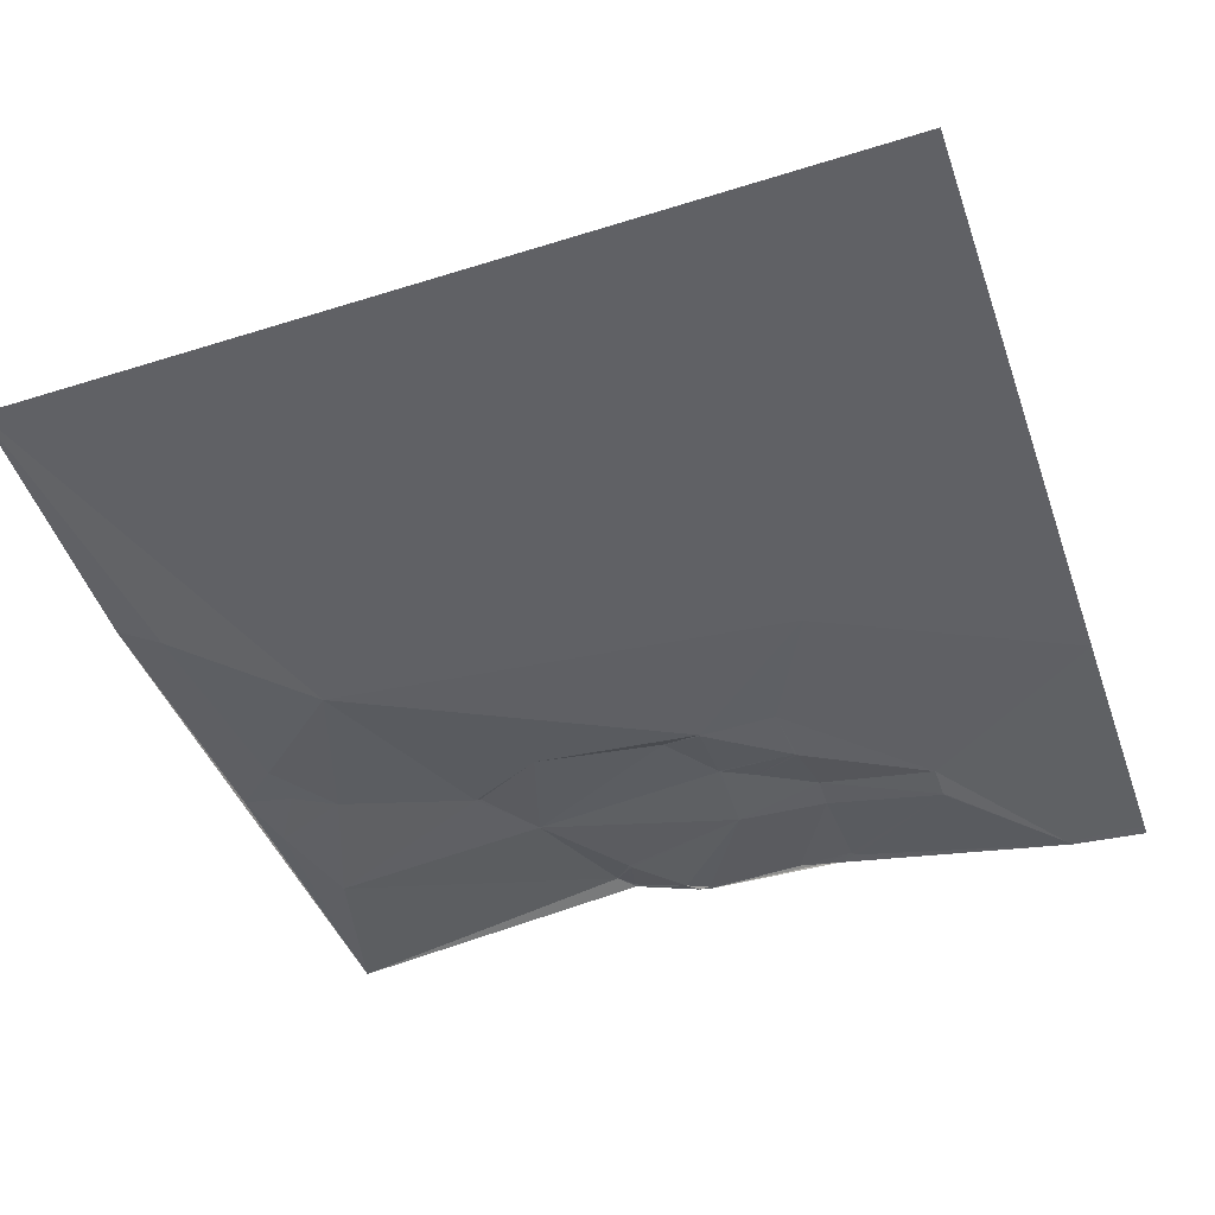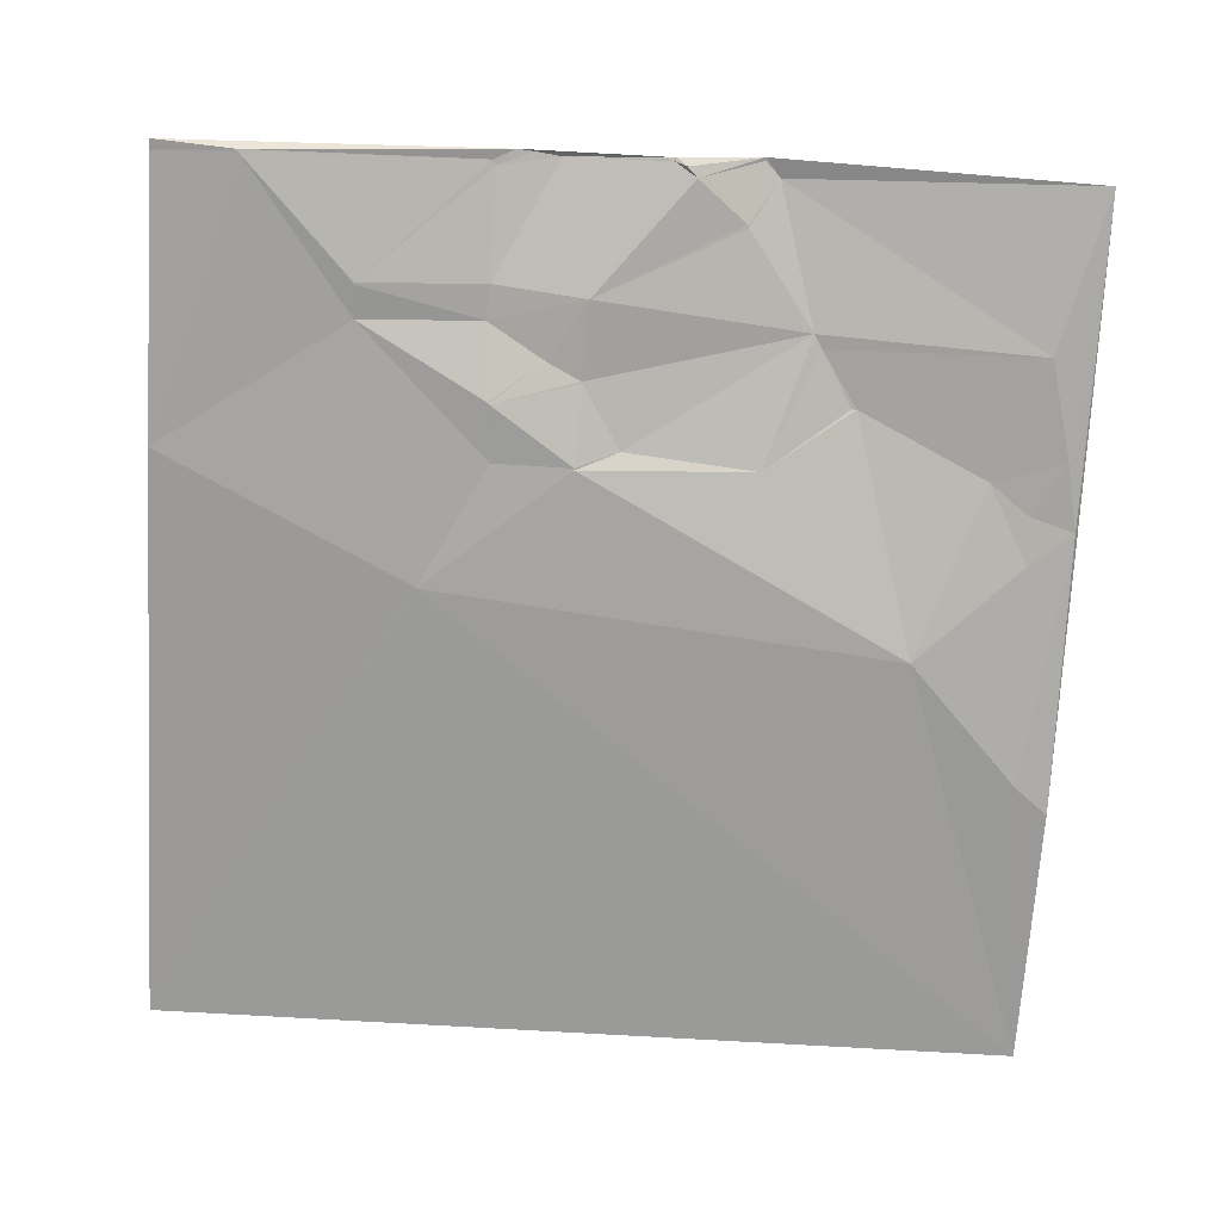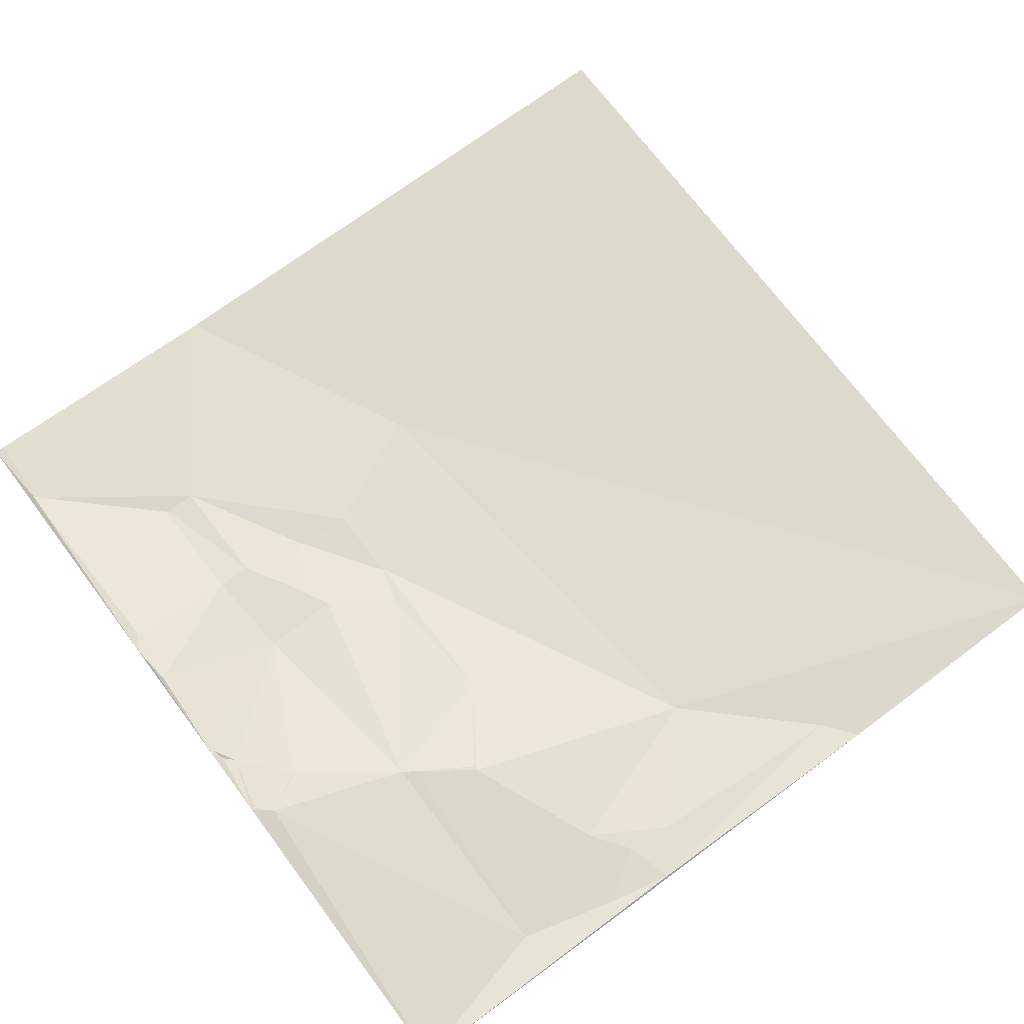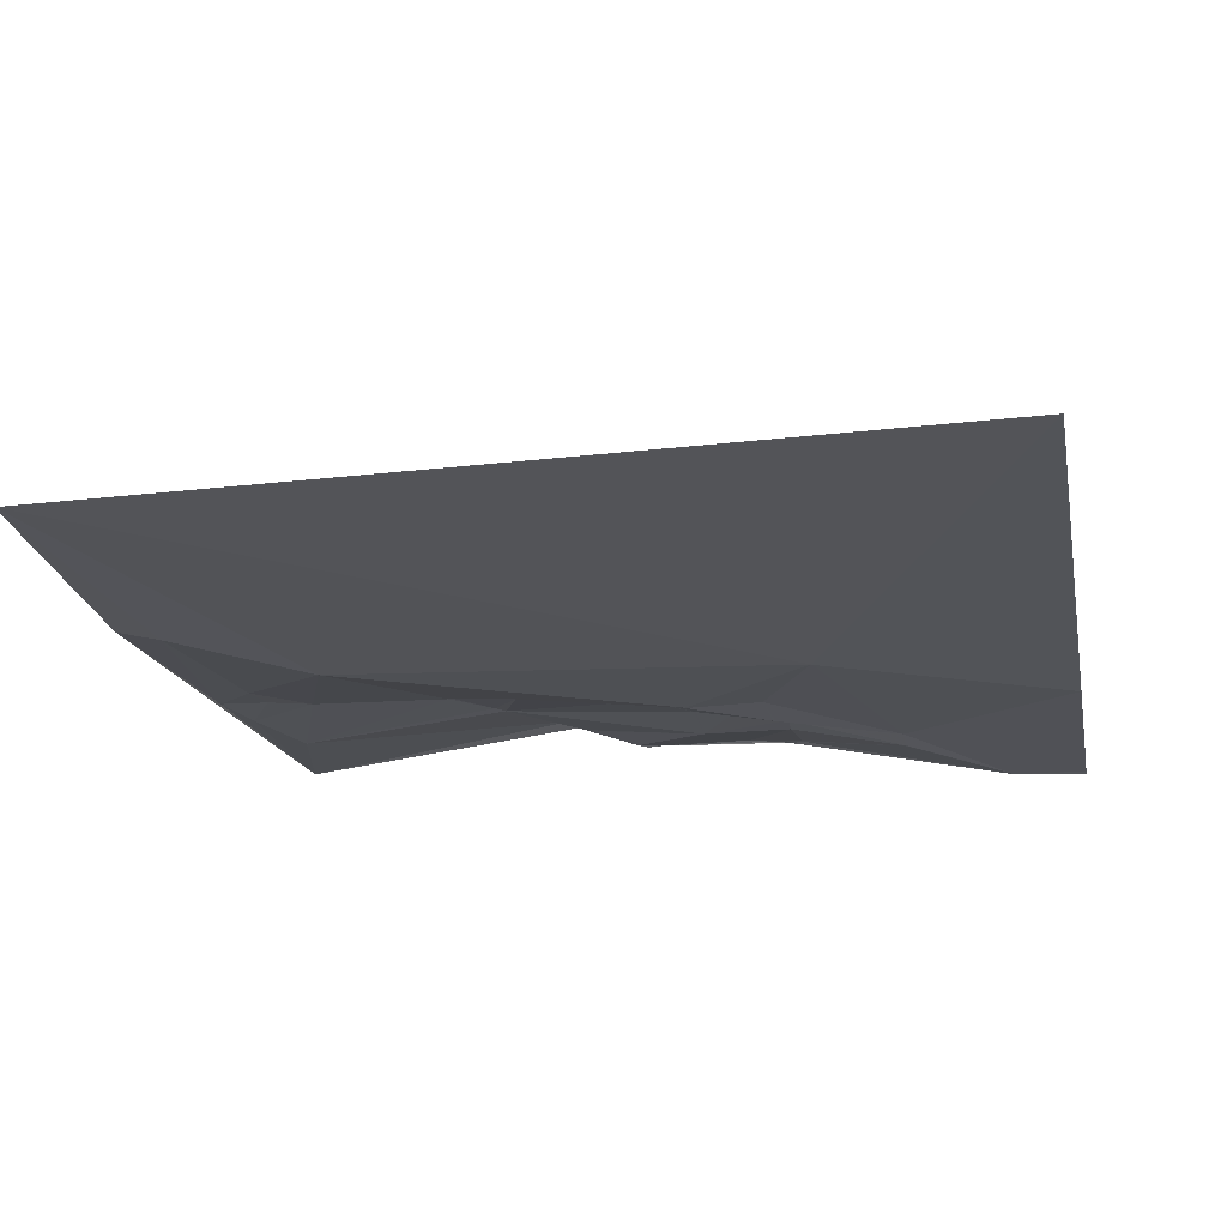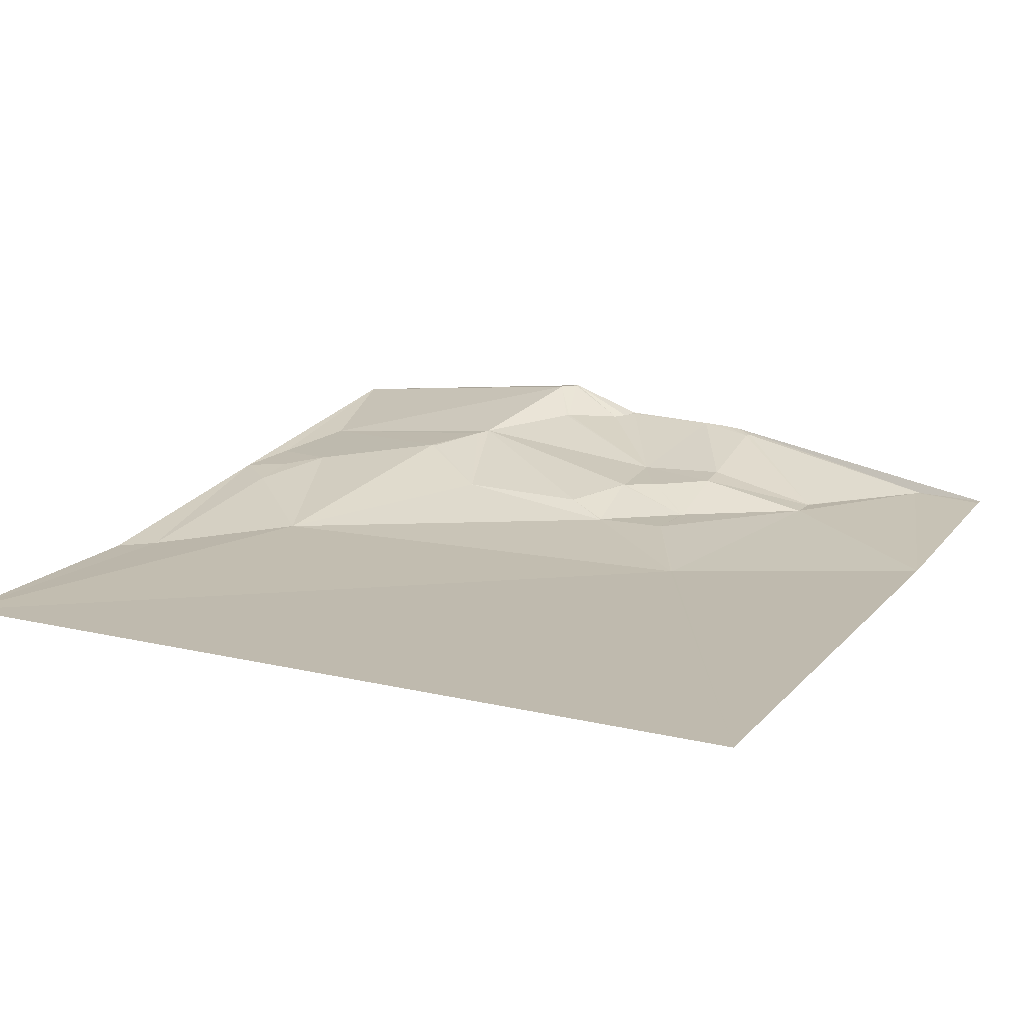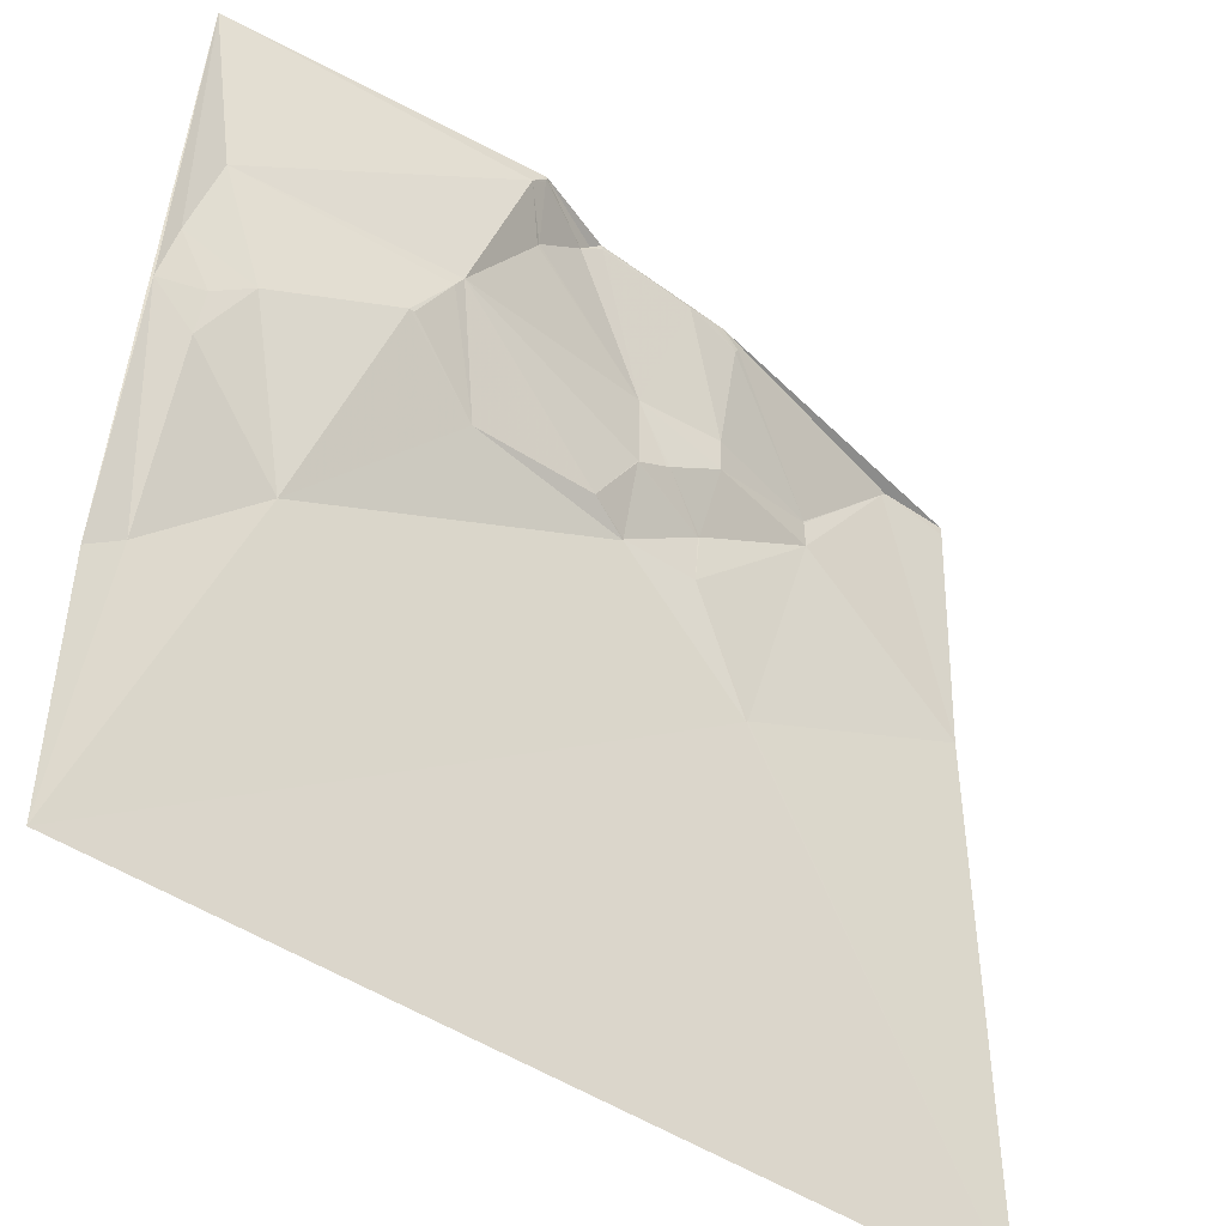
<metadata>
{"format":"obj","ext":"obj","renderer":"f3d","projection":"perspective","resolution":1024,"background":"white","views":[{"elev":-49.9,"azim":-160.9,"up":"+Y"},{"elev":-69.1,"azim":-3.6,"up":"+Y"},{"elev":71.7,"azim":53.2,"up":"+Y"},{"elev":-23.5,"azim":-168.9,"up":"+Y"},{"elev":15.4,"azim":-153.6,"up":"+Y"},{"elev":-46.5,"azim":142.2,"up":"+Z"}]}
</metadata>
<code>
v 6650 22.1 -5627
v 6839 57.29 -5627
v 6925 61.15 -5627
v 6974 78.45 -5627
v 7161 57.56 -5627
v 6849 58.44 -5628
v 6924 60.81 -5628
v 6924 60.64 -5629
v 6974 78.4 -5629
v 6694 24.03 -5630
v 6864 59.69 -5630
v 6695 24.06 -5631
v 6931 58.95 -5631
v 6974 77.64 -5631
v 6650 22.24 -5633
v 6697 24.07 -5633
v 6827 54.69 -5633
v 6829 54.61 -5636
v 6937 58.77 -5637
v 6983 78.6 -5638
v 6966 62.22 -5661
v 6967 62.4 -5662
v 6967 62.1 -5663
v 6758 23.62 -5697
v 6829 39.88 -5697
v 6758 23.53 -5698
v 6883 38.73 -5702
v 6758 23.95 -5717
v 6828 38.05 -5717
v 7007 57.23 -5718
v 7137 43.93 -5720
v 7012 56.4 -5726
v 6861 36.24 -5737
v 6863 36.18 -5738
v 6881 36.07 -5747
v 6882 36.22 -5747
v 6882 36.04 -5748
v 6831 22.3 -5758
v 7031 51.91 -5758
v 7034 51.92 -5758
v 6832 22.22 -5759
v 7152 38.63 -5778
v 6905 30.77 -5784
v 6650 14.31 -5792
v 6834 21.7 -5792
v 6880 21.33 -5792
v 6983 34.87 -5792
v 7110 41.19 -5792
v 6880 21.22 -5793
v 7133 37.5 -5809
v 7160 35.43 -5817
v 7135 32.73 -5837
v 6796 13.66 -5863
v 6797 13.64 -5864
v 7074 17.36 -5893
v 7141 14.8 -5964
v 7161 14.43 -5980
v 6650 12.98 -6138
v 7161 14.26 -6138
f 46 43 37
f 43 36 37
f 36 35 37
f 34 35 27
f 46 37 41
f 27 36 30
f 29 38 33
f 34 33 41
f 38 45 41
f 45 46 41
f 44 28 16
f 44 53 28
f 34 41 35
f 36 27 35
f 38 29 28
f 45 38 28
f 34 27 33
f 25 29 27
f 23 27 30
f 25 27 11
f 53 58 54
f 58 59 54
f 26 28 29
f 44 58 53
f 57 5 51
f 5 42 51
f 53 45 28
f 55 49 54
f 47 43 49
f 47 30 43
f 52 51 50
f 57 51 56
f 23 20 22
f 20 21 22
f 21 23 22
f 35 41 37
f 11 6 18
f 11 3 6
f 10 15 12
f 15 16 12
f 30 20 23
f 19 21 14
f 31 48 42
f 5 31 42
f 2 18 6
f 16 17 12
f 17 10 12
f 7 3 11
f 48 31 40
f 40 31 32
f 4 3 13
f 3 2 6
f 55 59 56
f 59 57 56
f 14 20 9
f 20 4 9
f 13 3 8
f 10 17 2
f 29 33 27
f 18 25 11
f 11 8 7
f 8 11 27
f 20 14 21
f 4 19 9
f 18 17 24
f 17 18 2
f 44 16 15
f 24 16 26
f 16 24 17
f 18 24 25
f 1 10 2
f 49 46 45
f 26 25 24
f 7 8 3
f 1 15 10
f 49 45 54
f 13 8 19
f 19 8 27
f 50 42 48
f 50 48 52
f 19 4 13
f 23 21 27
f 55 52 48
f 39 40 32
f 42 50 51
f 52 56 51
f 55 56 52
f 40 55 48
f 32 31 30
f 5 20 31
f 19 27 21
f 30 31 20
f 38 41 33
f 39 47 40
f 32 30 47
f 53 54 45
f 55 40 47
f 43 30 36
f 55 47 49
f 19 14 9
f 59 55 54
f 32 47 39
f 20 5 4
f 26 16 28
f 46 49 43
f 25 26 29

</code>
